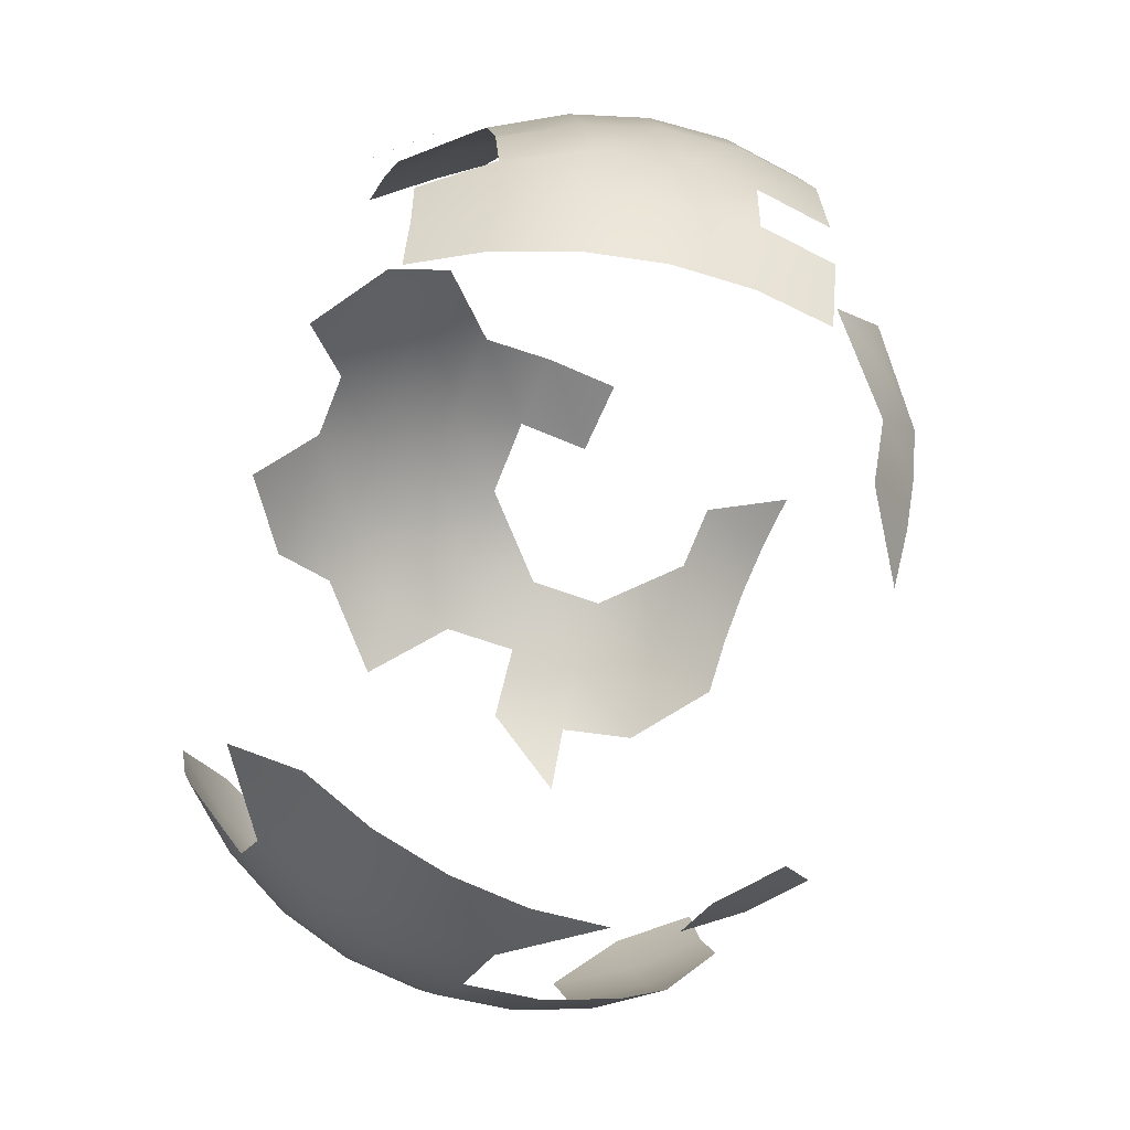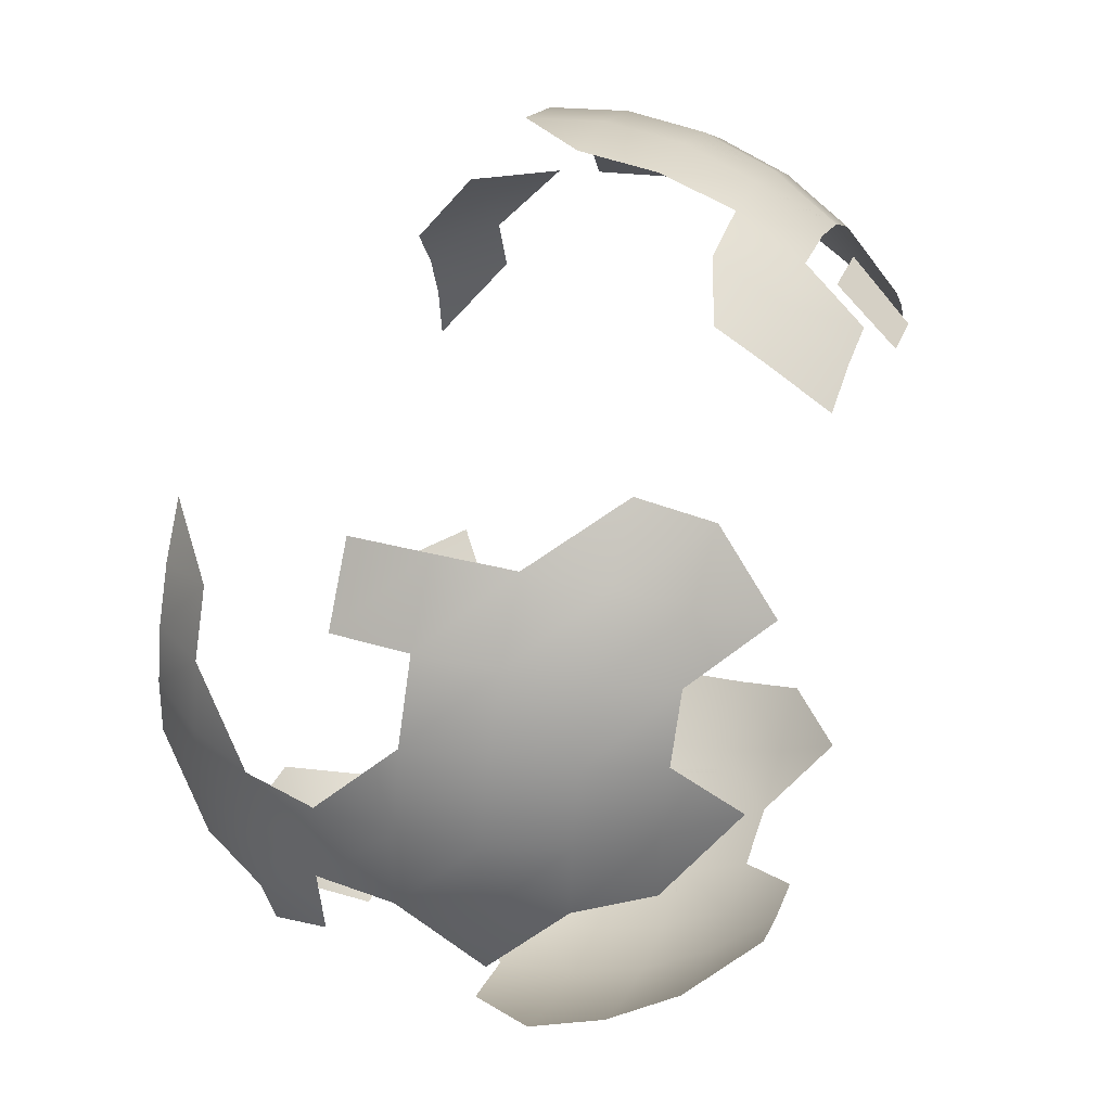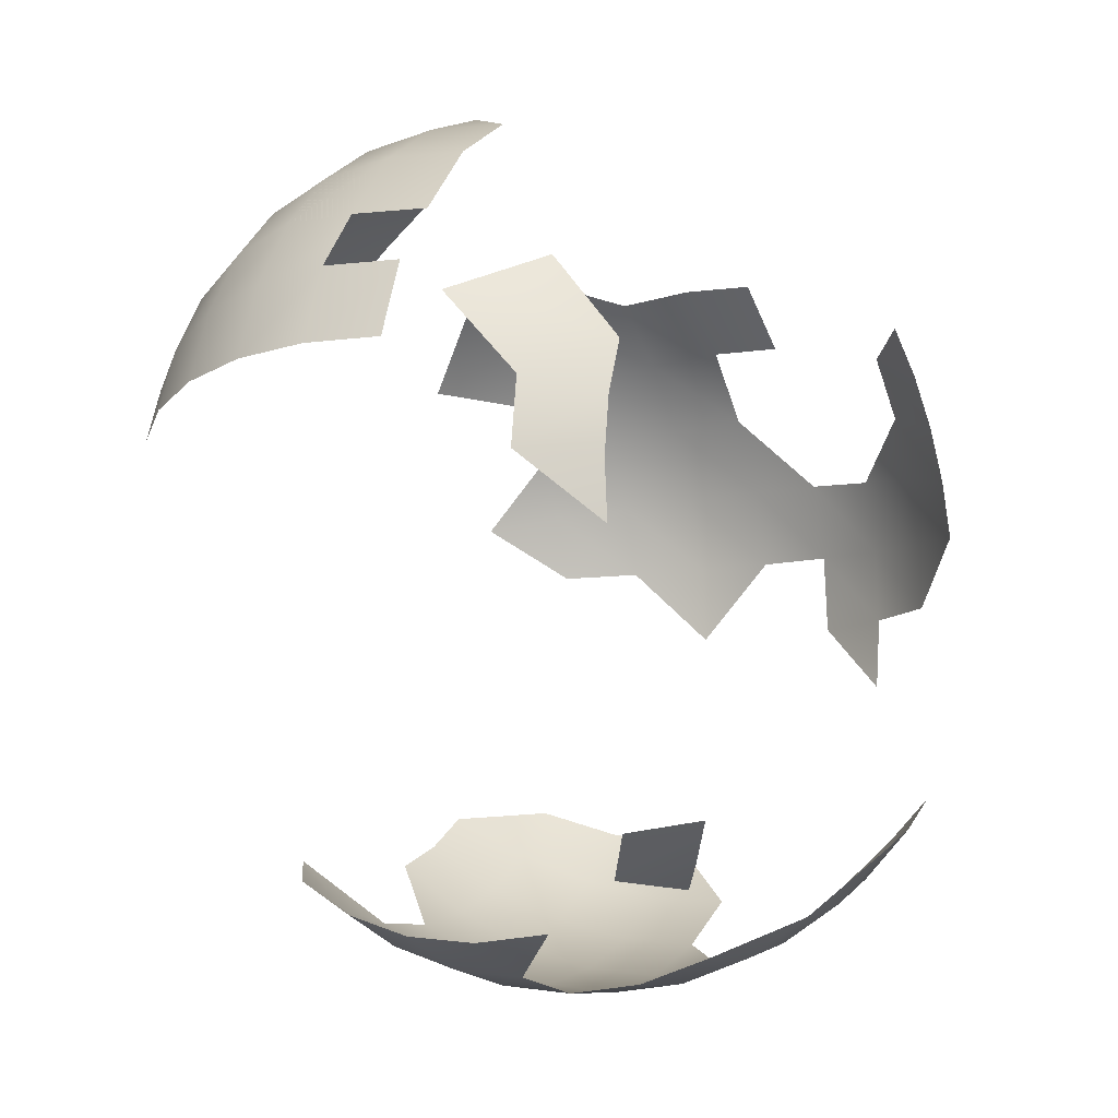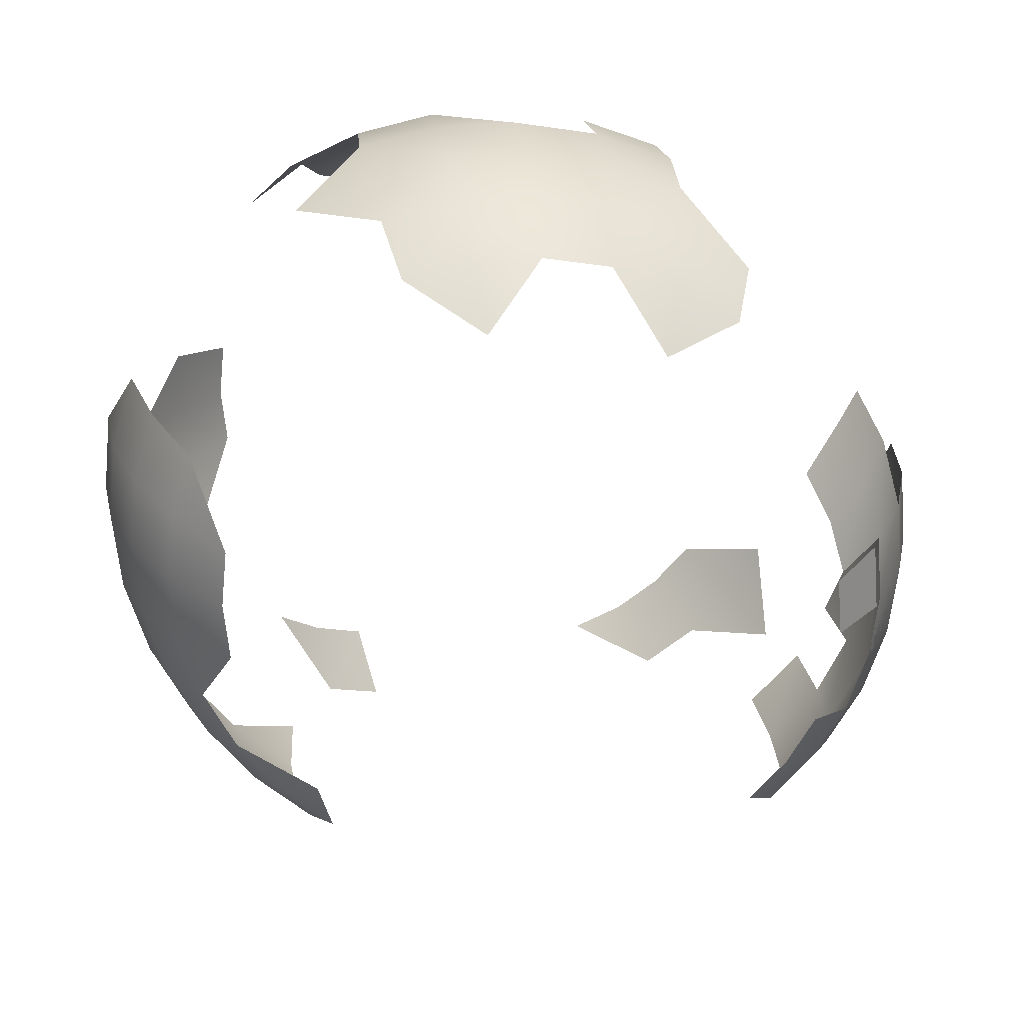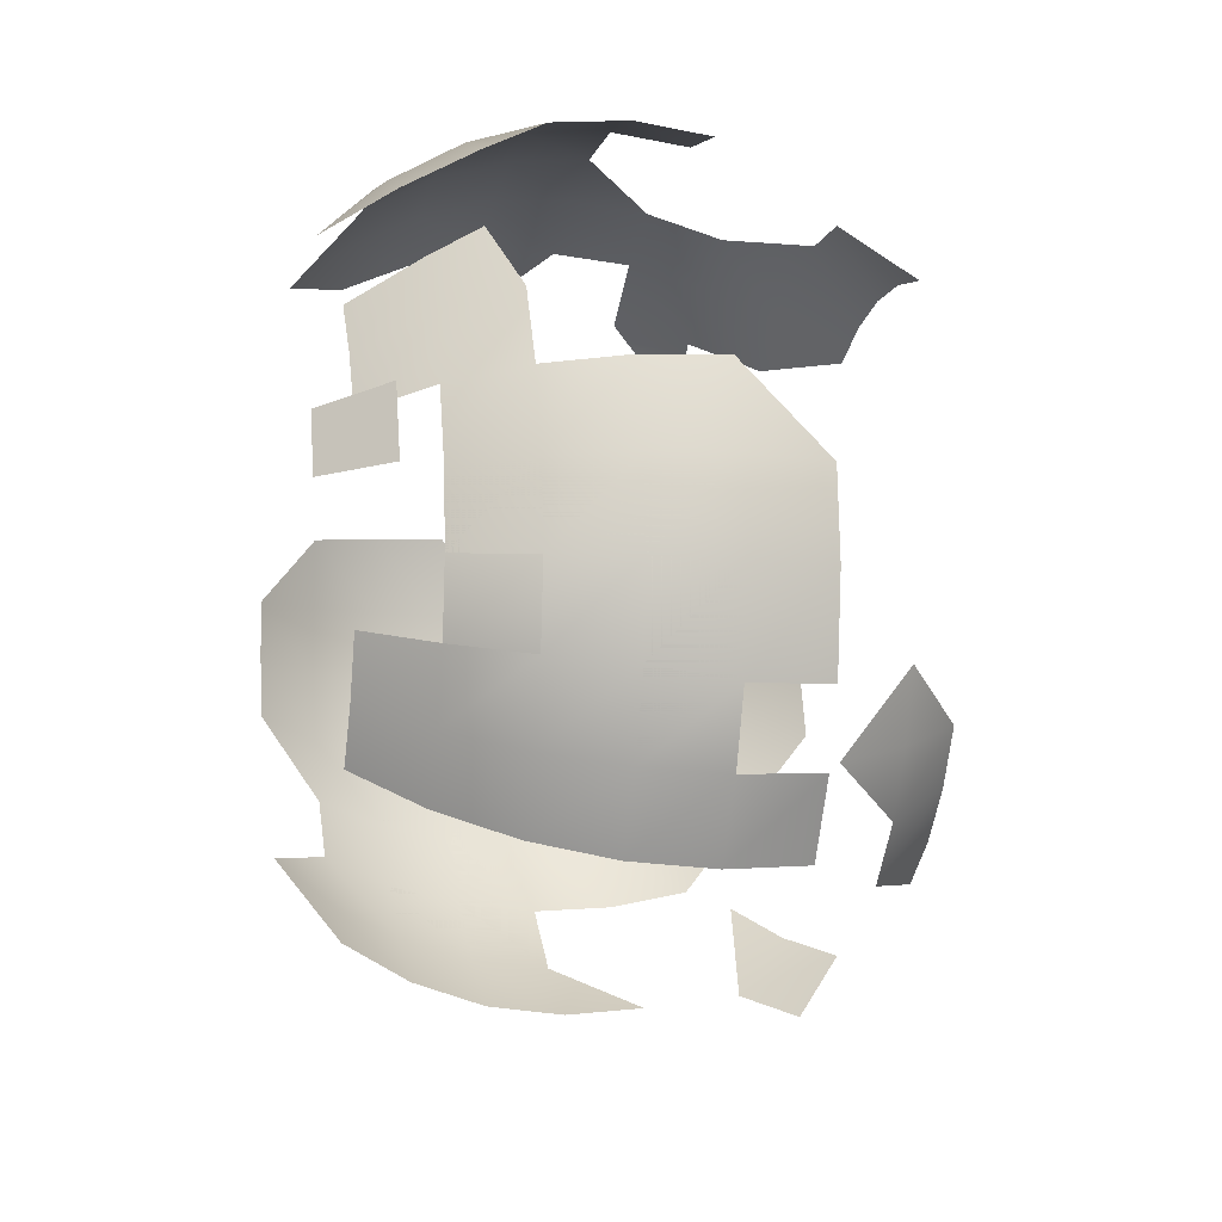
<metadata>
{"format":"obj","ext":"obj","renderer":"f3d","projection":"perspective","resolution":1024,"background":"white","views":[{"elev":-32.7,"azim":68.5,"up":"+Z"},{"elev":67.5,"azim":-73.8,"up":"+Z"},{"elev":-26.9,"azim":120.3,"up":"+Z"},{"elev":-58.5,"azim":-47.6,"up":"+Y"},{"elev":29.4,"azim":79.0,"up":"+Z"}]}
</metadata>
<code>
g forge_fragment1
v 1.875 -1.141 0.635
v 1.782 -1.101 0.9193
v 2.047 -0.7784 0.9727
v 2.156 -0.8258 0.6384
v 1.906 -1.183 0.3393
v 2.193 -0.8751 0.2907
v 2.365 -0.469 0.6217
v 2.406 -0.5238 0.2354
v 2.244 -0.4164 0.9931
v 2.047 -0.3679 1.335
v 2.365 -0.02862 0.9797
v 1.87 -0.7348 1.281
v 2.494 -0.08449 0.5854
v 2.537 -0.1426 0.1753
v 1.782 -0.3254 1.636
v 1.631 -0.6965 1.551
v 2.537 0.3131 0.5309
v 2.582 0.2538 0.1128
v 2.494 0.7083 0.4604
v 2.537 0.6502 0.05028
v 2.406 0.37 0.8721
v 2.193 0.4225 1.304
v 2.156 0.02287 1.343
v 1.875 0.068 1.662
v 1.459 -0.2905 1.882
v 1.34 -0.6651 1.773
v 1.532 0.105 1.923
v 1.09 -0.2646 2.065
v 1.556 0.5063 1.895
v 1.906 0.4685 1.628
v 1.875 0.8608 1.537
v 2.156 0.8157 1.218
v 2.365 0.7642 0.7938
v 1.008 -0.6418 1.937
v 1.181 -1.004 1.599
v 0.69 -0.3726 2.178
v 0.8986 -0.9846 1.739
v 0.6484 -0.6274 2.039
v 0.5924 -0.9724 1.826
v 1.36 -1.2 1.411
v 1.113 -1.173 1.599
v 1.272 -0.8342 1.773
v 1.563 -0.8656 1.551
v -0.6767 0.5344 2.093
v -1.051 0.8979 1.798
v -0.6598 0.9254 1.992
v -1.076 0.5063 1.895
v -0.6598 0.1326 2.117
v -1.051 0.105 1.923
v -1.425 0.4685 1.628
v -0.6095 -0.2646 2.065
v -0.2096 -0.2486 2.178
v -0.168 -0.6274 2.039
v -0.5279 -0.6418 1.937
v -0.4181 -0.9846 1.739
v -0.8596 -0.6651 1.773
v -0.9781 -0.2905 1.882
v -1.394 0.068 1.662
v -1.301 -0.3254 1.636
v -1.15 -0.6965 1.551
v -1.712 0.4225 1.304
v -1.676 0.8157 1.218
v -1.885 0.7642 0.8547
v -1.926 0.37 0.933
v -1.676 0.02287 1.343
v -1.566 -0.3679 1.335
v -1.885 -0.02862 0.9797
v -2.013 -0.08449 0.5854
v -1.763 -0.4164 0.9931
v -1.389 -0.7348 1.281
v -1.15 -1.064 1.181
v -1.566 -0.7784 0.9727
v 0.5732 0.3581 -2.09
v 0.1317 -0.04986 -2.109
v 0.5819 -0.04403 -2.068
v 0.1317 -0.4404 -2.005
v 0.5732 -0.4347 -1.965
v -0.3099 -0.4347 -1.965
v -0.3185 -0.04403 -2.068
v 0.1317 -0.8043 -1.823
v 0.5476 -0.7989 -1.785
v -0.2843 -0.7989 -1.785
v -0.7345 -0.4178 -1.845
v 0.1317 -1.128 -1.57
v 0.506 -1.123 -1.536
v 0.1317 -1.398 -1.255
v -0.2427 -1.123 -1.536
v -0.6026 -1.108 -1.434
v -0.6842 -0.783 -1.672
v -0.9343 -1.085 -1.269
v -0.7749 -1.362 -0.9992
v -1.022 -1.335 -0.8108
v -1.053 -0.757 -1.489
v -1.225 -1.054 -1.048
v -1.225 -1.302 -0.5811
v -1.464 -1.015 -0.7777
v -1.641 -0.9717 -0.4696
v -1.376 -0.7222 -1.243
v -1.641 -0.6796 -0.9431
v -1.838 -0.6311 -0.6008
v -1.126 -0.3902 -1.651
v -1.75 -0.3081 -1.071
v -1.959 -0.2566 -0.7076
v -1.787 0.0851 -1.156
v -1.5 0.03908 -1.481
v -1.469 -0.3532 -1.39
v -1.15 0.001315 -1.748
v -1.126 0.4026 -1.776
v -0.7345 0.375 -1.97
v -0.7514 -0.02675 -1.946
v -0.3099 0.3581 -2.09
v -1.926 1.031 -0.009815
v -1.885 1.086 0.3765
v -2.013 0.7083 0.4604
v -1.885 0.7642 0.8547
v -1.763 1.139 0.748
v -1.676 0.8157 1.218
v -1.676 1.432 0.2825
v -1.566 1.187 1.09
v -1.566 1.479 0.6168
v -1.301 1.773 0.4663
v -1.389 1.523 0.9249
v -1.15 1.81 0.7283
v -1.15 1.561 1.195
v -0.9475 1.842 0.9579
v -0.8596 1.593 1.417
v -0.7002 1.869 1.146
v -0.4181 1.889 1.286
v -0.7345 0.375 -1.97
v -0.3099 0.3581 -2.09
v -0.2843 0.7562 -2.03
v -0.6842 0.7722 -1.918
v -1.126 0.4026 -1.776
v -0.6026 1.149 -1.79
v -1.053 0.7981 -1.735
v -0.9343 1.173 -1.625
v -1.376 0.833 -1.488
v -0.7749 1.512 -1.452
v -1.225 1.204 -1.404
v -1.464 1.242 -1.134
v -1.022 1.539 -1.264
v -1.225 1.571 -1.034
v 0.4663 1.089 -1.838
v 0.1637 0.8898 -1.842
v 0.7348 0.8033 -1.959
v 0.7572 1.29 -1.766
v 1.058 1.027 -1.879
v 1.807 1.369 -0.4094
v 1.714 1.329 -0.6937
v 2.088 1.054 -0.4129
v 1.838 1.411 -0.1137
v 2.125 1.103 -0.06519
v 1.807 1.453 0.1819
v 2.088 1.153 0.2825
v 2.297 0.8069 0.3765
v 1.979 1.2 0.6168
v 1.875 -1.141 0.635
v 2.047 -0.7784 0.9727
v 1.782 -1.101 0.9193
v 2.156 -0.8258 0.6384
v 1.906 -1.183 0.3393
v 2.193 -0.8751 0.2907
v 2.244 -0.4164 0.9931
v 2.365 -0.469 0.6217
v 2.406 -0.5238 0.2354
v 2.494 -0.08449 0.5854
v 2.537 -0.1426 0.1753
v 2.365 -0.02862 0.9797
v 2.537 0.3131 0.5309
v 2.582 0.2538 0.1128
v 2.494 0.7083 0.4604
v 2.537 0.6502 0.05028
v 2.406 0.37 0.8721
v 2.156 0.02287 1.343
v 2.047 -0.3679 1.335
v 2.193 0.4225 1.304
v 2.156 0.8157 1.218
v 2.365 0.7642 0.7938
v 1.875 0.8608 1.537
v 1.906 0.4685 1.628
v 1.556 0.5063 1.895
v 1.875 0.068 1.662
v 1.532 0.105 1.923
v 1.782 -0.3254 1.636
v 1.87 -0.7348 1.281
v 1.631 -0.6965 1.551
v 1.459 -0.2905 1.882
v 1.34 -0.6651 1.773
v 1.09 -0.2646 2.065
v 1.008 -0.6418 1.937
v 1.181 -1.004 1.599
v 0.69 -0.3726 2.178
v 0.8986 -0.9846 1.739
v 0.6484 -0.6274 2.039
v 0.5924 -0.9724 1.826
v 1.36 -1.2 1.411
v 1.563 -0.8656 1.551
v 1.272 -0.8342 1.773
v 1.113 -1.173 1.599
v -0.6767 0.5344 2.093
v -0.6598 0.9254 1.992
v -1.051 0.8979 1.798
v -1.076 0.5063 1.895
v -0.6598 0.1326 2.117
v -1.051 0.105 1.923
v -1.425 0.4685 1.628
v -0.6095 -0.2646 2.065
v -0.2096 -0.2486 2.178
v -0.168 -0.6274 2.039
v -0.5279 -0.6418 1.937
v -0.4181 -0.9846 1.739
v -0.8596 -0.6651 1.773
v -0.9781 -0.2905 1.882
v -1.394 0.068 1.662
v -1.301 -0.3254 1.636
v -1.15 -0.6965 1.551
v -1.712 0.4225 1.304
v -1.676 0.8157 1.218
v -1.885 0.7642 0.8547
v -1.926 0.37 0.933
v -1.676 0.02287 1.343
v -1.566 -0.3679 1.335
v -1.885 -0.02862 0.9797
v -2.013 -0.08449 0.5854
v -1.763 -0.4164 0.9931
v -1.389 -0.7348 1.281
v -1.15 -1.064 1.181
v -1.566 -0.7784 0.9727
v 0.5732 0.3581 -2.09
v 0.5819 -0.04403 -2.068
v 0.1317 -0.04986 -2.109
v 0.1317 -0.4404 -2.005
v 0.5732 -0.4347 -1.965
v -0.3099 -0.4347 -1.965
v -0.3185 -0.04403 -2.068
v 0.1317 -0.8043 -1.823
v 0.5476 -0.7989 -1.785
v -0.2843 -0.7989 -1.785
v 0.1317 -1.128 -1.57
v 0.506 -1.123 -1.536
v 0.1317 -1.398 -1.255
v -0.2427 -1.123 -1.536
v -0.6026 -1.108 -1.434
v -0.6842 -0.783 -1.672
v -0.7345 -0.4178 -1.845
v -0.9343 -1.085 -1.269
v -0.7749 -1.362 -0.9992
v -1.022 -1.335 -0.8108
v -1.053 -0.757 -1.489
v -1.225 -1.054 -1.048
v -1.225 -1.302 -0.5811
v -0.7514 -0.02675 -1.946
v -0.3099 0.3581 -2.09
v -0.7345 0.375 -1.97
v -1.126 -0.3902 -1.651
v -1.15 0.001315 -1.748
v -1.126 0.4026 -1.776
v -1.5 0.03908 -1.481
v -1.464 -1.015 -0.7777
v -1.641 -0.9717 -0.4696
v -1.376 -0.7222 -1.243
v -1.469 -0.3532 -1.39
v -1.641 -0.6796 -0.9431
v -1.838 -0.6311 -0.6008
v -1.75 -0.3081 -1.071
v -1.787 0.0851 -1.156
v -1.959 -0.2566 -0.7076
v -1.926 1.031 -0.009816
v -2.013 0.7083 0.4604
v -1.885 1.086 0.3765
v -1.885 0.7642 0.8547
v -1.763 1.139 0.748
v -1.676 0.8157 1.218
v -1.676 1.432 0.2825
v -1.566 1.187 1.09
v -1.566 1.479 0.6168
v -1.301 1.773 0.4663
v -1.389 1.523 0.9249
v -1.15 1.81 0.7283
v -1.15 1.561 1.195
v -0.9475 1.842 0.9579
v -0.8596 1.593 1.417
v -0.7002 1.869 1.146
v -0.4181 1.889 1.286
v -0.7345 0.375 -1.97
v -0.2843 0.7562 -2.03
v -0.3099 0.3581 -2.09
v -0.6842 0.7722 -1.918
v -1.126 0.4026 -1.776
v -0.6026 1.149 -1.79
v -1.053 0.7981 -1.735
v -0.9343 1.173 -1.625
v -1.376 0.833 -1.488
v -0.7749 1.512 -1.452
v -1.225 1.204 -1.404
v -1.464 1.242 -1.134
v -1.022 1.539 -1.264
v -1.225 1.571 -1.034
v 0.4663 1.089 -1.838
v 0.7348 0.8033 -1.959
v 0.1637 0.8898 -1.842
v 0.7572 1.29 -1.766
v 1.058 1.027 -1.879
v 1.807 1.369 -0.4094
v 2.088 1.054 -0.4129
v 1.714 1.329 -0.6937
v 1.838 1.411 -0.1137
v 2.125 1.103 -0.06519
v 1.807 1.453 0.1819
v 2.088 1.153 0.2825
v 2.297 0.8069 0.3765
v 1.979 1.2 0.6168
g forge_fragment1_0
f 3 2 1
f 4 3 1
f 4 1 5
f 6 4 5
f 7 4 6
f 8 7 6
f 9 3 4
f 7 9 4
f 9 10 3
f 11 9 7
f 10 12 3
f 13 7 8
f 13 11 7
f 14 13 8
f 10 15 12
f 15 16 12
f 17 13 14
f 18 17 14
f 19 17 18
f 20 19 18
f 17 21 13
f 21 11 13
f 21 22 11
f 22 23 11
f 23 24 10
f 24 15 10
f 15 25 16
f 25 26 16
f 27 25 15
f 24 27 15
f 25 28 26
f 29 27 24
f 30 24 23
f 30 29 24
f 22 30 23
f 30 31 29
f 31 30 22
f 32 31 22
f 32 22 21
f 33 32 21
f 28 34 26
f 26 34 35
f 28 36 34
f 34 37 35
f 36 38 34
f 34 38 37
f 38 39 37
f 42 41 40
f 43 42 40
f 46 45 44
f 45 47 44
f 44 47 48
f 47 49 48
f 47 50 49
f 48 49 51
f 51 52 48
f 52 51 53
f 51 54 53
f 55 53 54
f 55 54 56
f 51 57 54
f 49 57 51
f 57 56 54
f 50 58 49
f 49 58 57
f 57 59 56
f 58 59 57
f 59 60 56
f 50 61 58
f 61 50 62
f 62 63 61
f 63 64 61
f 61 65 58
f 58 65 59
f 61 64 65
f 59 66 60
f 65 66 59
f 64 67 65
f 65 67 66
f 67 64 68
f 69 67 68
f 67 69 66
f 66 70 60
f 66 69 70
f 71 60 70
f 69 72 70
f 71 70 72
f 75 74 73
f 74 75 76
f 75 77 76
f 74 76 78
f 79 74 78
f 76 77 80
f 77 81 80
f 78 76 82
f 76 80 82
f 79 78 83
f 80 81 84
f 81 85 84
f 86 84 85
f 86 87 84
f 80 84 87
f 82 80 87
f 82 87 88
f 89 82 88
f 89 88 90
f 91 90 88
f 90 91 92
f 93 89 90
f 83 89 93
f 94 90 92
f 93 90 94
f 94 92 95
f 96 94 95
f 95 97 96
f 98 93 94
f 98 94 96
f 99 96 97
f 99 98 96
f 100 99 97
f 101 83 93
f 101 93 98
f 102 99 100
f 103 102 100
f 102 103 104
f 104 105 102
f 106 98 99
f 102 106 99
f 105 106 102
f 106 101 98
f 105 107 106
f 107 101 106
f 107 105 108
f 108 109 107
f 110 83 101
f 107 110 101
f 109 110 107
f 110 79 83
f 109 111 110
f 111 79 110
f 114 113 112
f 113 114 115
f 116 113 115
f 116 115 117
f 118 113 116
f 119 116 117
f 120 118 116
f 120 116 119
f 120 121 118
f 122 120 119
f 121 120 122
f 123 121 122
f 119 124 122
f 123 122 124
f 125 123 124
f 125 124 126
f 127 125 126
f 126 128 127
f 131 130 129
f 132 131 129
f 132 129 133
f 132 134 131
f 135 132 133
f 134 132 135
f 136 134 135
f 136 135 137
f 136 138 134
f 139 136 137
f 138 136 139
f 137 140 139
f 141 138 139
f 141 139 140
f 142 141 140
f 145 144 143
f 143 146 145
f 146 147 145
f 150 149 148
f 148 151 150
f 151 152 150
f 151 153 152
f 153 154 152
f 155 152 154
f 154 153 156
f 155 154 156
f 159 158 157
f 158 160 157
f 157 160 161
f 160 162 161
f 158 163 160
f 160 164 162
f 163 164 160
f 164 165 162
f 164 166 165
f 166 167 165
f 163 168 164
f 168 166 164
f 166 169 167
f 169 170 167
f 169 171 170
f 171 172 170
f 173 169 166
f 168 173 166
f 174 168 163
f 175 174 163
f 176 173 168
f 174 176 168
f 176 177 173
f 177 178 173
f 179 177 176
f 180 179 176
f 180 176 174
f 180 181 179
f 182 180 174
f 181 180 182
f 182 174 175
f 183 181 182
f 184 182 175
f 183 182 184
f 184 175 185
f 186 184 185
f 187 183 184
f 187 184 186
f 188 187 186
f 189 187 188
f 190 189 188
f 190 188 191
f 192 189 190
f 193 190 191
f 194 192 190
f 194 190 193
f 195 194 193
f 198 197 196
f 199 198 196
f 202 201 200
f 203 202 200
f 203 200 204
f 205 203 204
f 206 203 205
f 205 204 207
f 208 207 204
f 207 208 209
f 210 207 209
f 209 211 210
f 210 211 212
f 213 207 210
f 213 205 207
f 212 213 210
f 214 206 205
f 214 205 213
f 215 213 212
f 215 214 213
f 216 215 212
f 217 206 214
f 206 217 218
f 219 218 217
f 220 219 217
f 221 217 214
f 221 214 215
f 220 217 221
f 222 215 216
f 222 221 215
f 223 220 221
f 223 221 222
f 223 224 220
f 223 225 224
f 225 223 222
f 226 222 216
f 225 222 226
f 216 227 226
f 228 225 226
f 226 227 228
f 231 230 229
f 230 231 232
f 233 230 232
f 232 231 234
f 231 235 234
f 233 232 236
f 237 233 236
f 232 234 238
f 236 232 238
f 237 236 239
f 240 237 239
f 239 241 240
f 242 241 239
f 239 236 242
f 236 238 242
f 242 238 243
f 238 234 244
f 238 244 243
f 234 235 245
f 234 245 244
f 243 244 246
f 246 247 243
f 247 246 248
f 244 249 246
f 244 245 249
f 246 250 248
f 246 249 250
f 248 250 251
f 235 252 245
f 235 253 252
f 253 254 252
f 245 255 249
f 245 252 255
f 252 254 256
f 252 256 255
f 254 257 256
f 258 256 257
f 250 259 251
f 260 251 259
f 249 261 250
f 249 255 261
f 250 261 259
f 255 256 262
f 256 258 262
f 255 262 261
f 259 263 260
f 261 263 259
f 261 262 263
f 263 264 260
f 262 258 265
f 262 265 263
f 263 265 264
f 258 266 265
f 265 267 264
f 267 265 266
f 270 269 268
f 269 270 271
f 270 272 271
f 271 272 273
f 270 274 272
f 272 275 273
f 274 276 272
f 272 276 275
f 276 274 277
f 276 278 275
f 276 277 278
f 277 279 278
f 280 275 278
f 278 279 280
f 279 281 280
f 280 281 282
f 281 283 282
f 284 282 283
f 287 286 285
f 286 288 285
f 285 288 289
f 288 286 290
f 288 291 289
f 288 290 291
f 290 292 291
f 291 292 293
f 292 290 294
f 292 295 293
f 292 294 295
f 296 293 295
f 294 297 295
f 295 297 296
f 297 298 296
f 301 300 299
f 302 299 300
f 303 302 300
f 306 305 304
f 307 304 305
f 308 307 305
f 309 307 308
f 310 309 308
f 308 311 310
f 310 312 309
f 310 311 312

</code>
